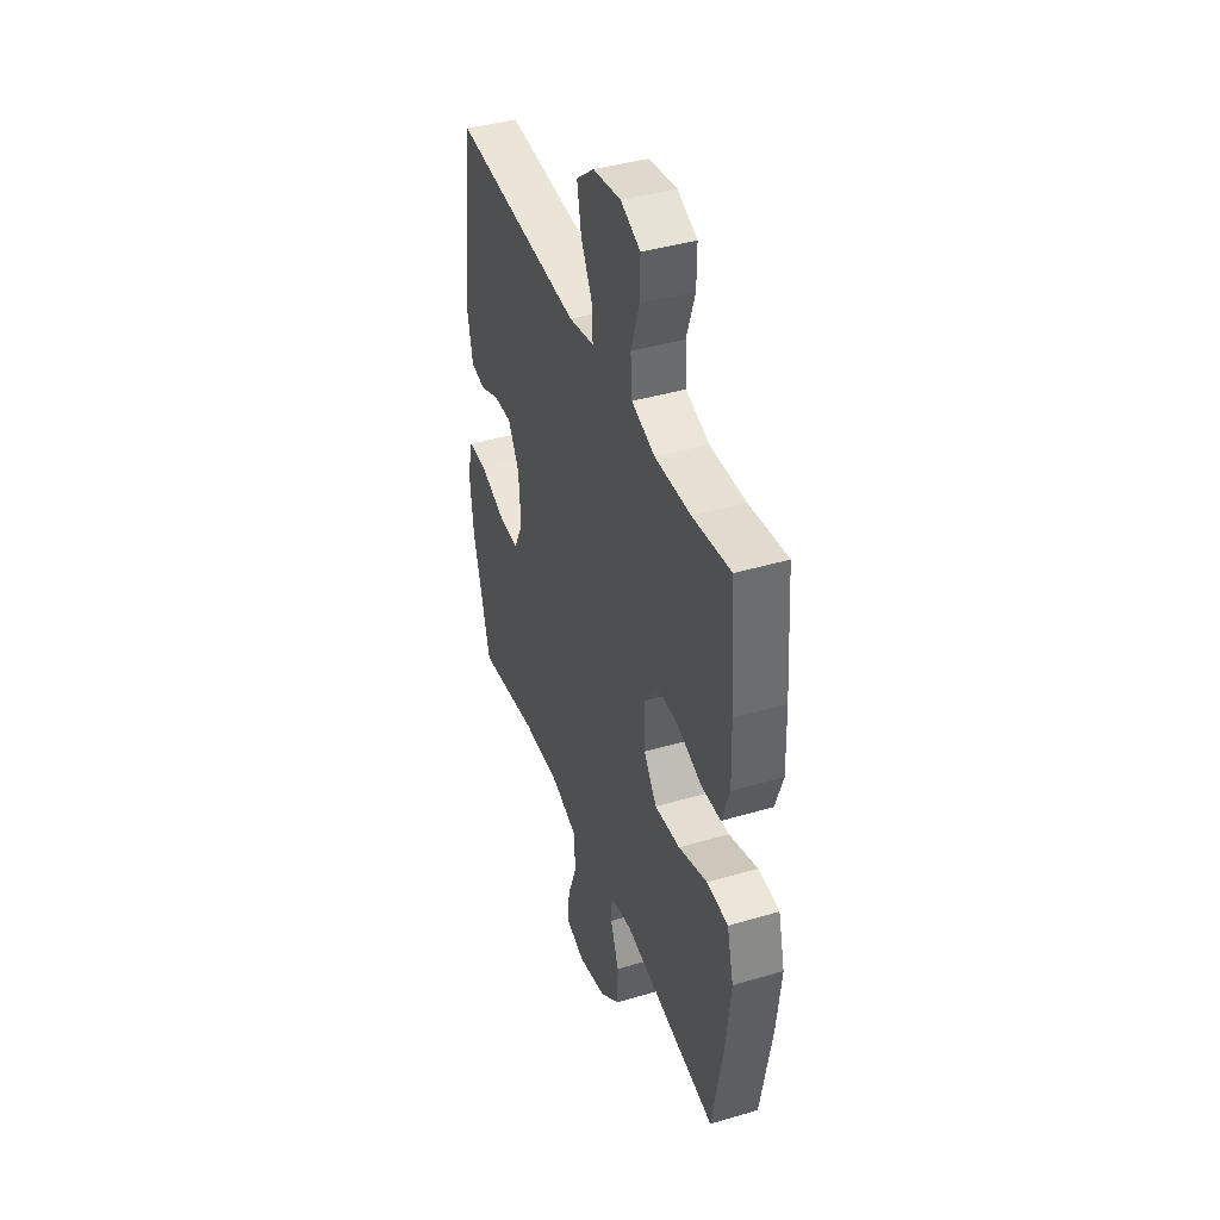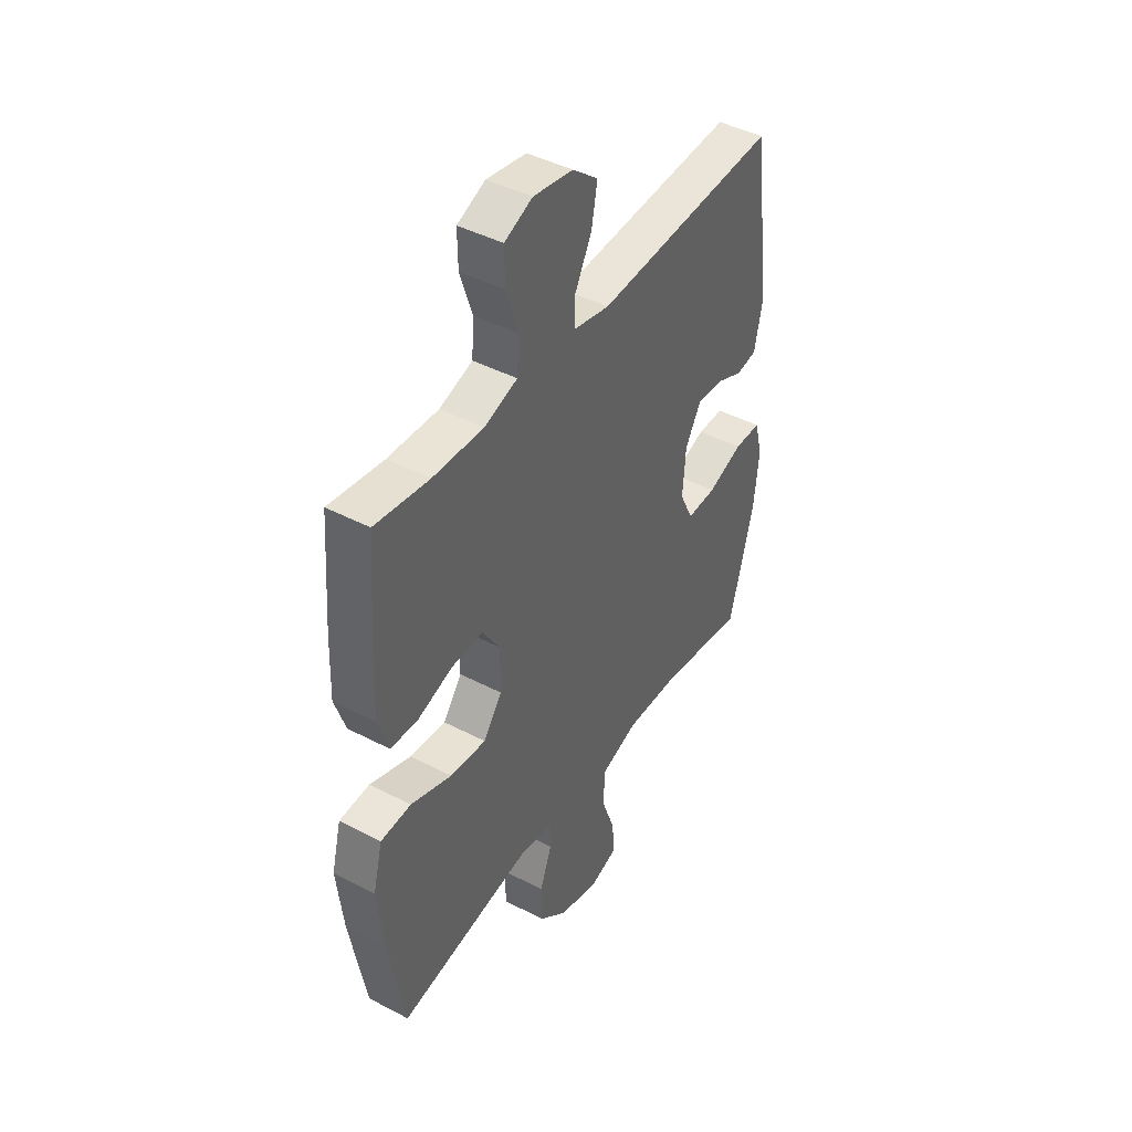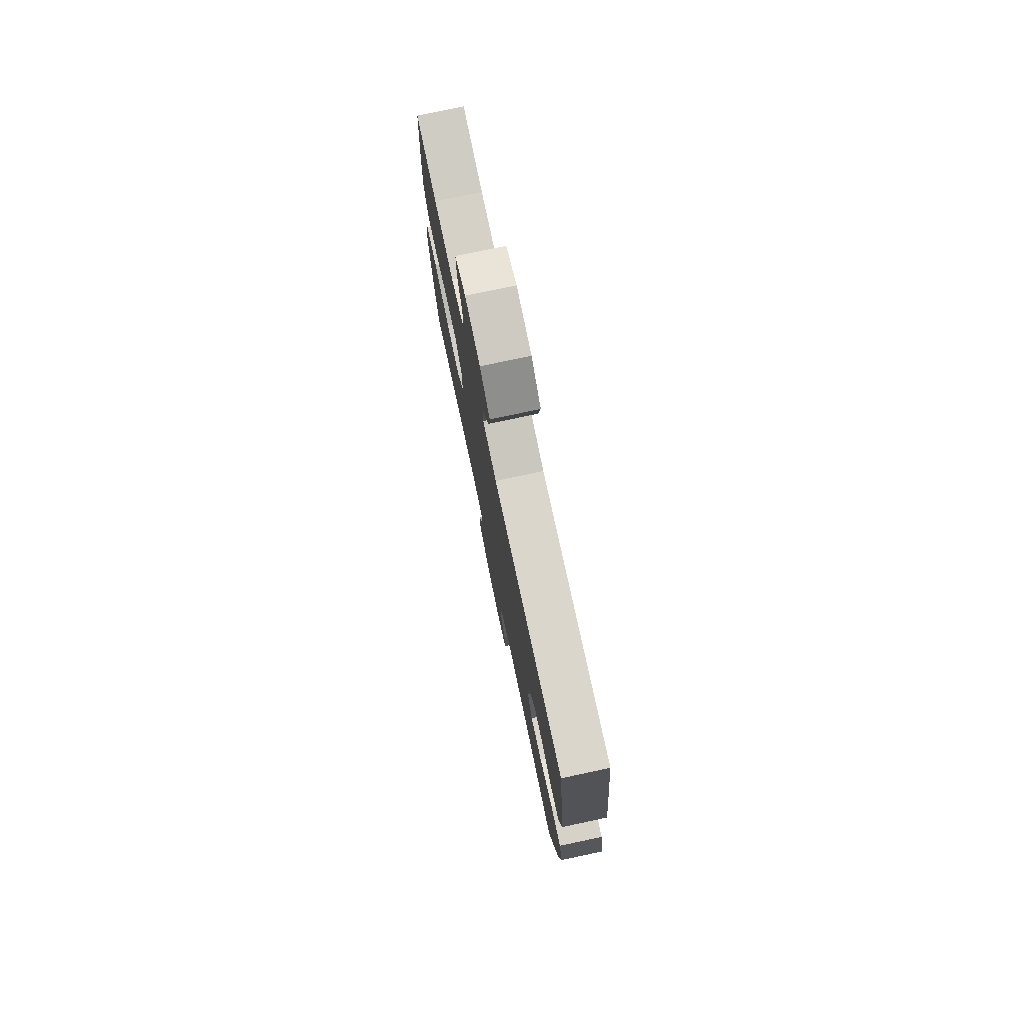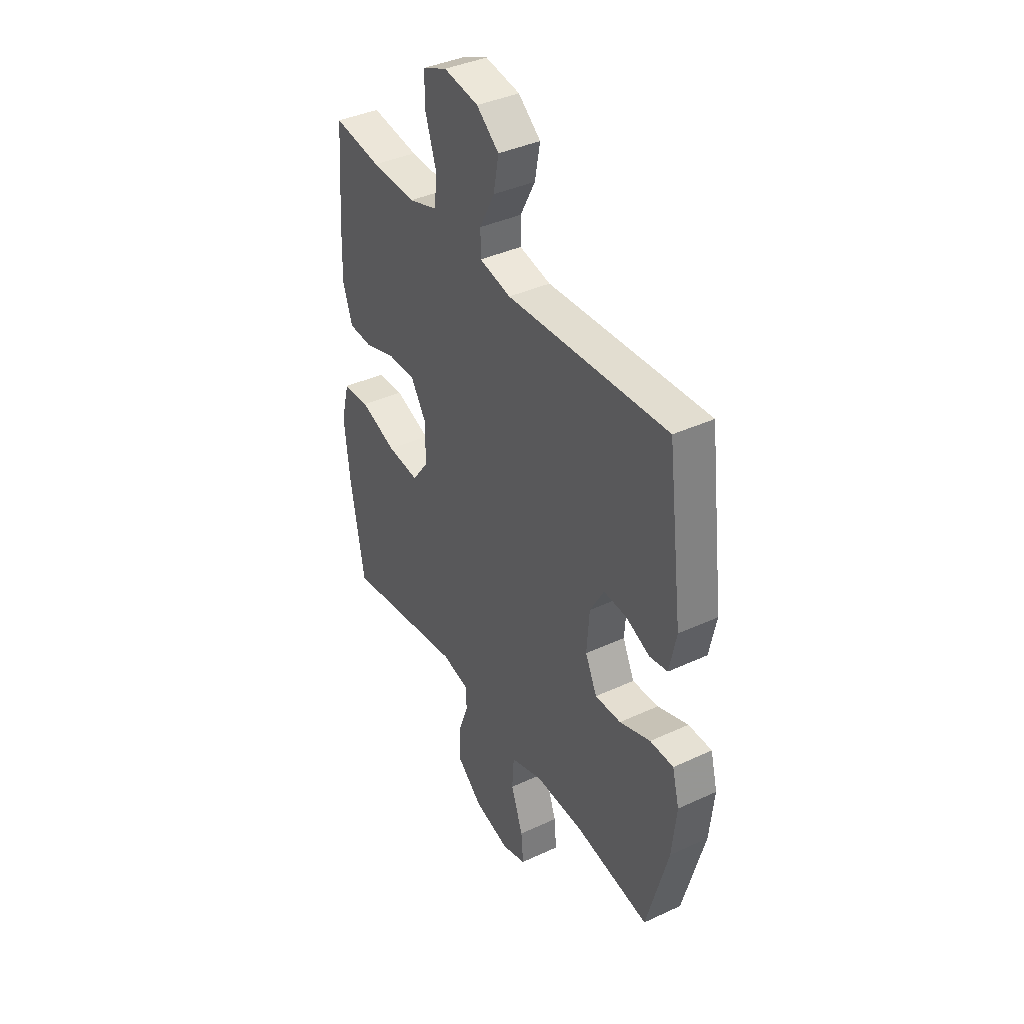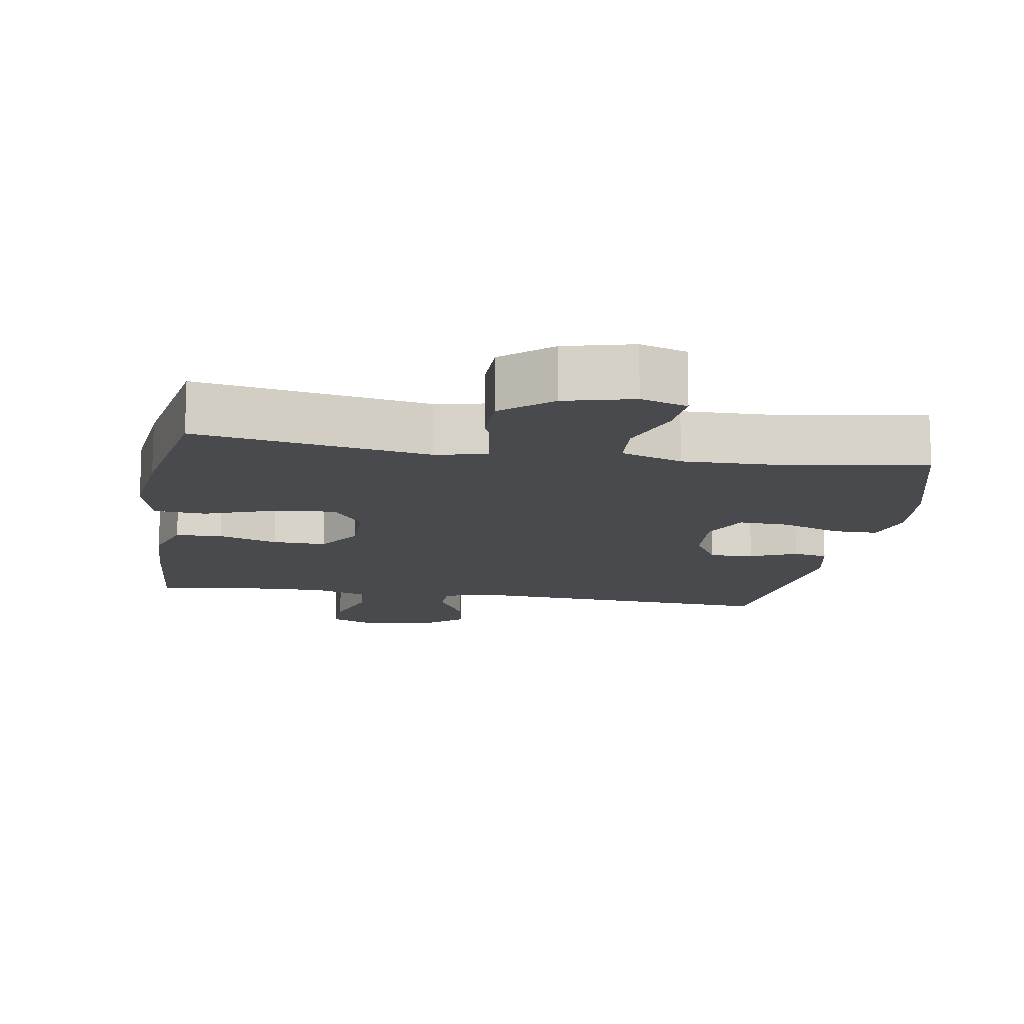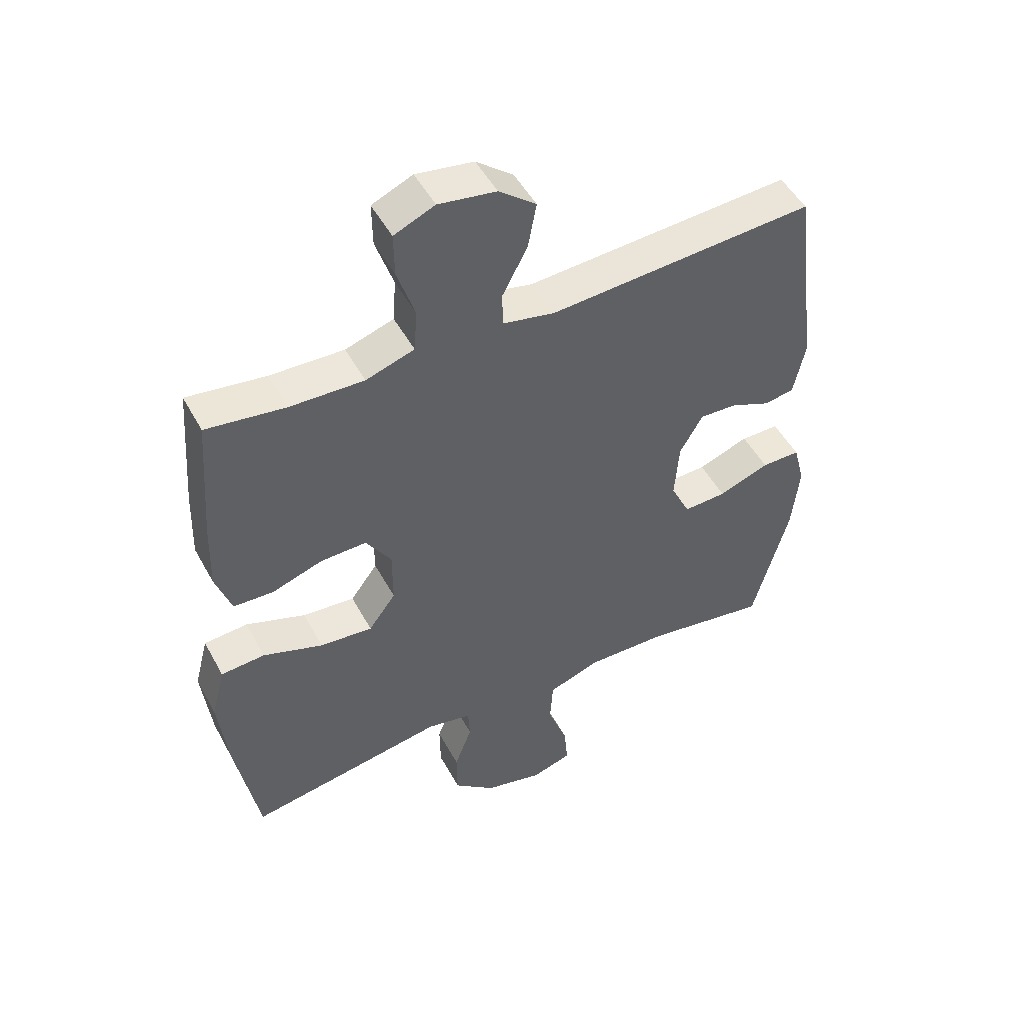
<metadata>
{"format":"obj","ext":"obj","renderer":"f3d","projection":"perspective","resolution":1024,"background":"white","views":[{"elev":41.7,"azim":70.4,"up":"+Z"},{"elev":43.5,"azim":121.7,"up":"+Z"},{"elev":77.4,"azim":-102.0,"up":"+Z"},{"elev":39.0,"azim":-120.2,"up":"+Z"},{"elev":-13.4,"azim":170.7,"up":"+Y"},{"elev":49.7,"azim":152.3,"up":"+Z"}]}
</metadata>
<code>
v 0.5 0.07 -0.5
v 0.172 0.07 -0.445
v 0.098 0.07 -0.46
v 0.095 0.07 -0.513
v 0.124 0.07 -0.59
v 0.123 0.07 -0.668
v 0.054 0.07 -0.726
v -0.043 0.07 -0.75
v -0.109 0.07 -0.729
v -0.103 0.07 -0.659
v -0.07 0.07 -0.568
v -0.075 0.07 -0.494
v -0.162 0.07 -0.464
v -0.295 0.07 -0.467
v -0.5 0.07 -0.5
v -0.559 0.07 -0.281
v -0.571 0.07 -0.166
v -0.552 0.07 -0.093
v -0.488 0.07 -0.093
v -0.404 0.07 -0.124
v -0.333 0.07 -0.127
v -0.301 0.07 -0.06
v -0.308 0.07 0.036
v -0.346 0.07 0.102
v -0.408 0.07 0.099
v -0.474 0.07 0.071
v -0.523 0.07 0.08
v -0.542 0.07 0.17
v -0.5 0.07 0.5
v -0.061 0.07 0.472
v 0.025 0.07 0.49
v 0.025 0.07 0.547
v -0.016 0.07 0.625
v -0.03 0.07 0.7
v 0.031 0.07 0.749
v 0.126 0.07 0.764
v 0.193 0.07 0.735
v 0.192 0.07 0.663
v 0.163 0.07 0.575
v 0.168 0.07 0.504
v 0.248 0.07 0.478
v 0.37 0.07 0.482
v 0.5 0.07 0.5
v 0.516 0.07 0.289
v 0.52 0.07 0.171
v 0.494 0.07 0.094
v 0.428 0.07 0.091
v 0.344 0.07 0.119
v 0.268 0.07 0.121
v 0.226 0.07 0.056
v 0.226 0.07 -0.037
v 0.271 0.07 -0.098
v 0.358 0.07 -0.09
v 0.457 0.07 -0.055
v 0.53 0.07 -0.06
v 0.553 0.07 -0.149
v 0.538 0.07 -0.285
v 0.5 0 -0.5
v 0.172 0 -0.445
v 0.098 0 -0.46
v 0.095 0 -0.513
v 0.124 0 -0.59
v 0.123 0 -0.668
v 0.054 0 -0.726
v -0.043 0 -0.75
v -0.109 0 -0.729
v -0.103 0 -0.659
v -0.07 0 -0.568
v -0.075 0 -0.494
v -0.162 0 -0.464
v -0.295 0 -0.467
v -0.5 0 -0.5
v -0.559 0 -0.281
v -0.571 0 -0.166
v -0.552 0 -0.093
v -0.488 0 -0.093
v -0.404 0 -0.124
v -0.333 0 -0.127
v -0.301 0 -0.06
v -0.308 0 0.036
v -0.346 0 0.102
v -0.408 0 0.099
v -0.474 0 0.071
v -0.523 0 0.08
v -0.542 0 0.17
v -0.5 0 0.5
v -0.061 0 0.472
v 0.025 0 0.49
v 0.025 0 0.547
v -0.016 0 0.625
v -0.03 0 0.7
v 0.031 0 0.749
v 0.126 0 0.764
v 0.193 0 0.735
v 0.192 0 0.663
v 0.163 0 0.575
v 0.168 0 0.504
v 0.248 0 0.478
v 0.37 0 0.482
v 0.5 0 0.5
v 0.516 0 0.289
v 0.52 0 0.171
v 0.494 0 0.094
v 0.428 0 0.091
v 0.344 0 0.119
v 0.268 0 0.121
v 0.226 0 0.056
v 0.226 0 -0.037
v 0.271 0 -0.098
v 0.358 0 -0.09
v 0.457 0 -0.055
v 0.53 0 -0.06
v 0.553 0 -0.149
v 0.538 0 -0.285
f 56 57 1 2
f 53 54 55 56
f 52 53 56 2
f 51 52 2 3
f 50 51 3
f 45 46 47 48
f 45 48 49
f 42 43 44 45
f 41 42 45 49
f 40 41 49 50
f 36 37 38 39
f 36 39 40
f 32 33 34 35
f 31 32 35 36
f 27 28 29 30
f 25 26 27 30
f 24 25 30 31
f 23 24 31
f 22 23 31
f 21 22 31
f 17 18 19 20
f 17 20 21
f 14 15 16 17
f 13 14 17 21
f 12 13 21 31
f 8 9 10 11
f 4 5 6 7
f 3 4 7 8
f 31 36 40 50
f 11 12 31 50
f 3 8 11 50
f 59 58 114 113
f 113 112 111 110
f 59 113 110 109
f 60 59 109 108
f 60 108 107
f 105 104 103 102
f 106 105 102
f 102 101 100 99
f 106 102 99 98
f 107 106 98 97
f 96 95 94 93
f 97 96 93
f 92 91 90 89
f 93 92 89 88
f 87 86 85 84
f 87 84 83 82
f 88 87 82 81
f 88 81 80
f 88 80 79
f 88 79 78
f 77 76 75 74
f 78 77 74
f 74 73 72 71
f 78 74 71 70
f 88 78 70 69
f 68 67 66 65
f 64 63 62 61
f 65 64 61 60
f 107 97 93 88
f 107 88 69 68
f 107 68 65 60
f 1 58 59 2
f 2 59 60 3
f 3 60 61 4
f 4 61 62 5
f 5 62 63 6
f 6 63 64 7
f 7 64 65 8
f 8 65 66 9
f 9 66 67 10
f 10 67 68 11
f 11 68 69 12
f 12 69 70 13
f 13 70 71 14
f 14 71 72 15
f 15 72 73 16
f 16 73 74 17
f 17 74 75 18
f 18 75 76 19
f 19 76 77 20
f 20 77 78 21
f 21 78 79 22
f 22 79 80 23
f 23 80 81 24
f 24 81 82 25
f 25 82 83 26
f 26 83 84 27
f 27 84 85 28
f 28 85 86 29
f 29 86 87 30
f 30 87 88 31
f 31 88 89 32
f 32 89 90 33
f 33 90 91 34
f 34 91 92 35
f 35 92 93 36
f 36 93 94 37
f 37 94 95 38
f 38 95 96 39
f 39 96 97 40
f 40 97 98 41
f 41 98 99 42
f 42 99 100 43
f 43 100 101 44
f 44 101 102 45
f 45 102 103 46
f 46 103 104 47
f 47 104 105 48
f 48 105 106 49
f 49 106 107 50
f 50 107 108 51
f 51 108 109 52
f 52 109 110 53
f 53 110 111 54
f 54 111 112 55
f 55 112 113 56
f 56 113 114 57
f 57 114 58 1

</code>
